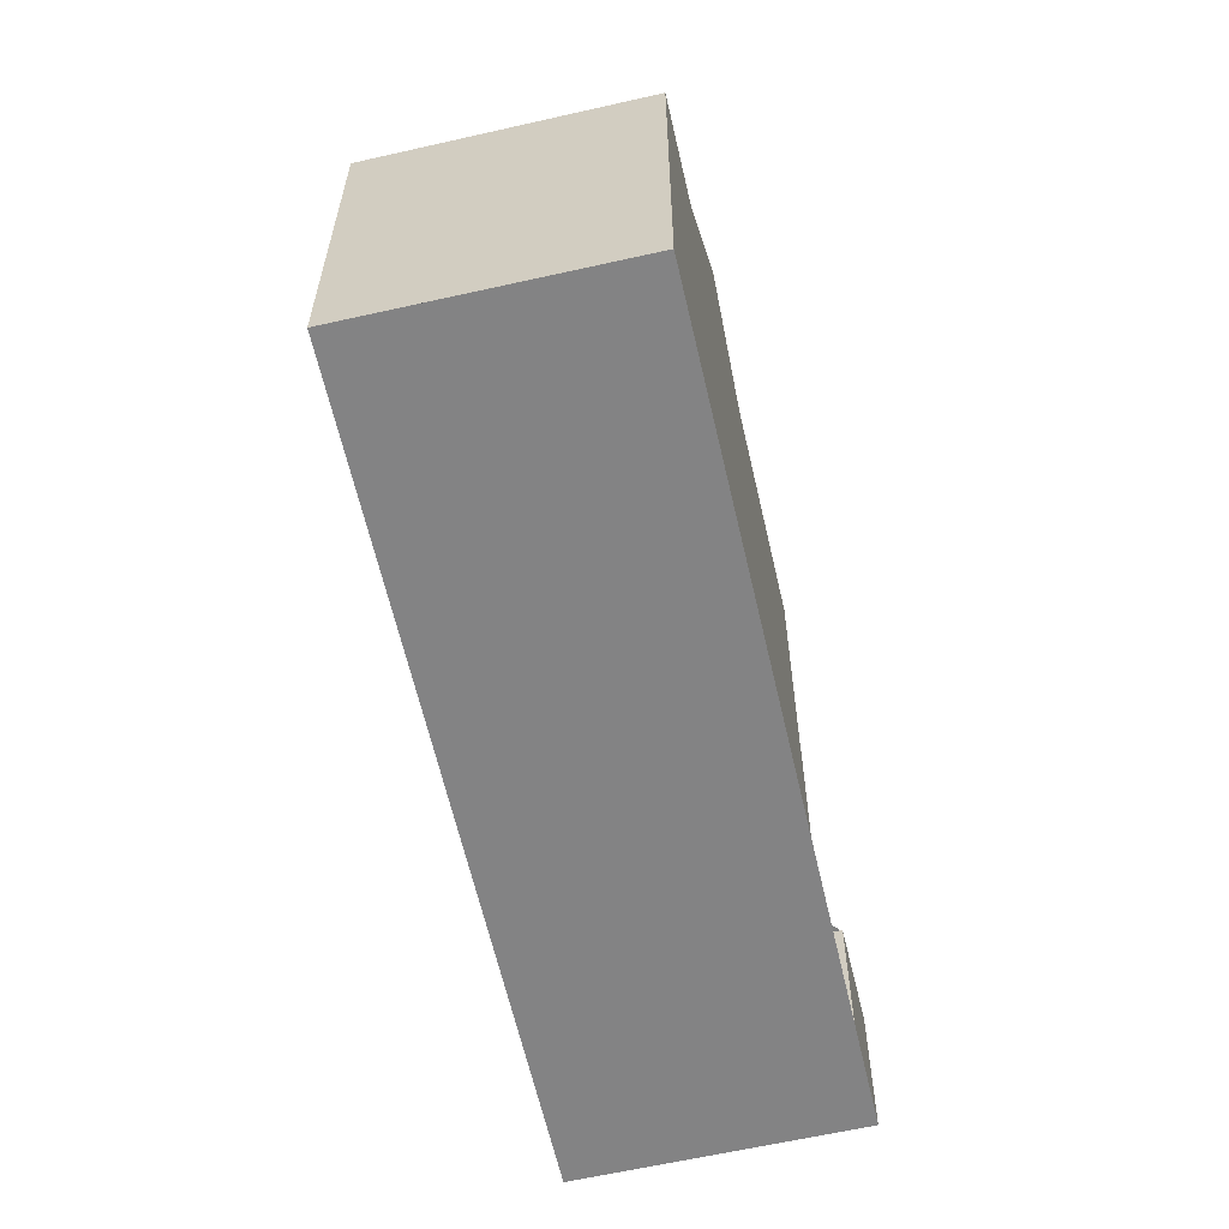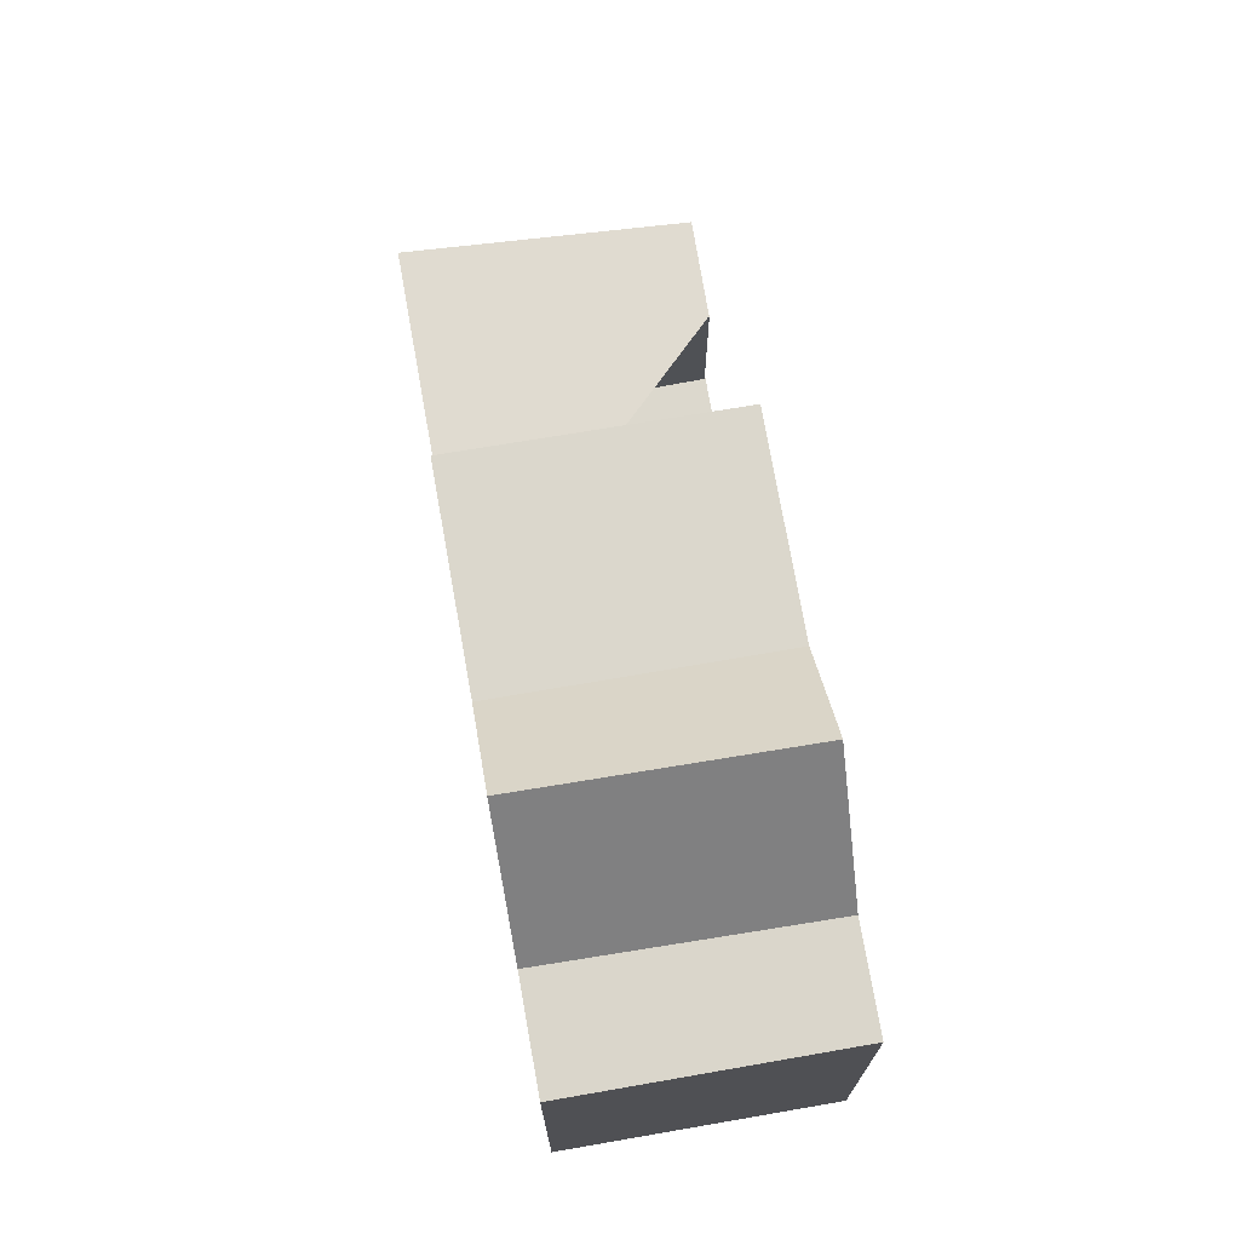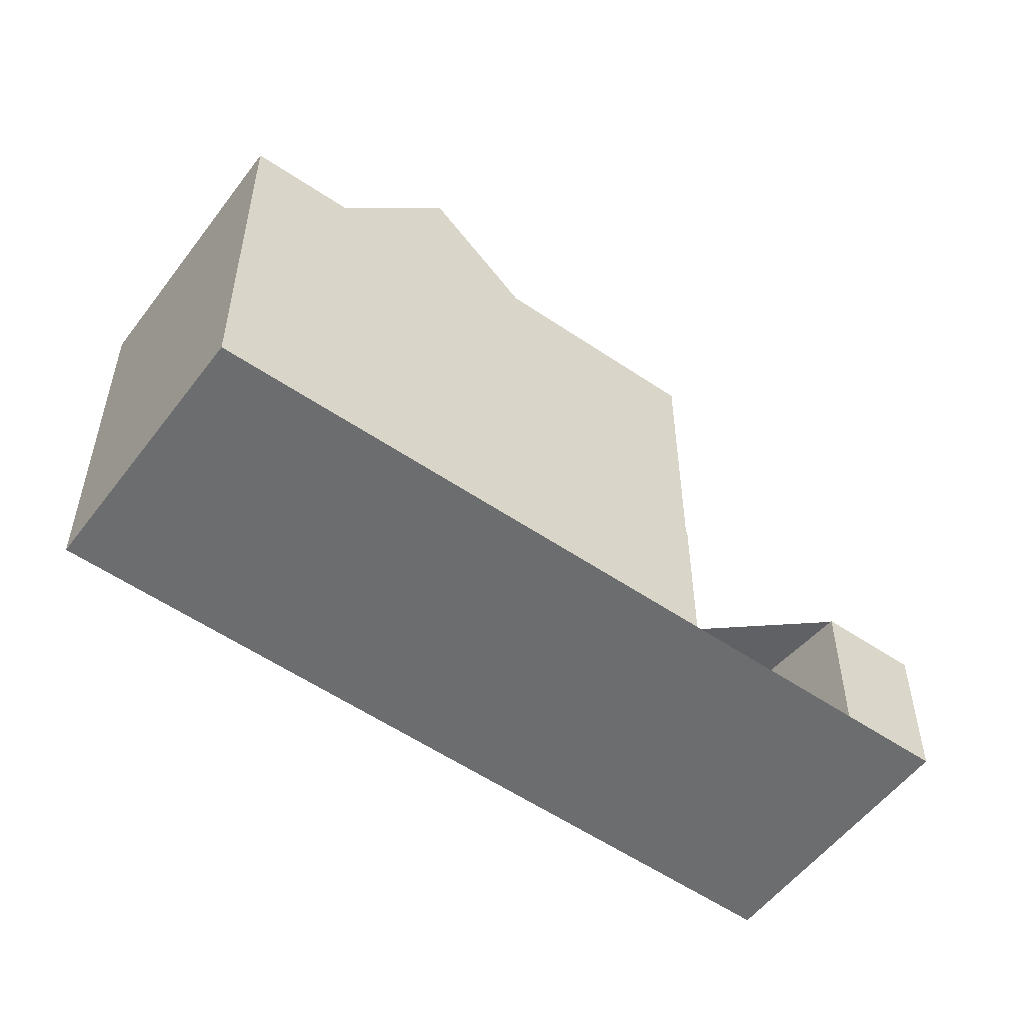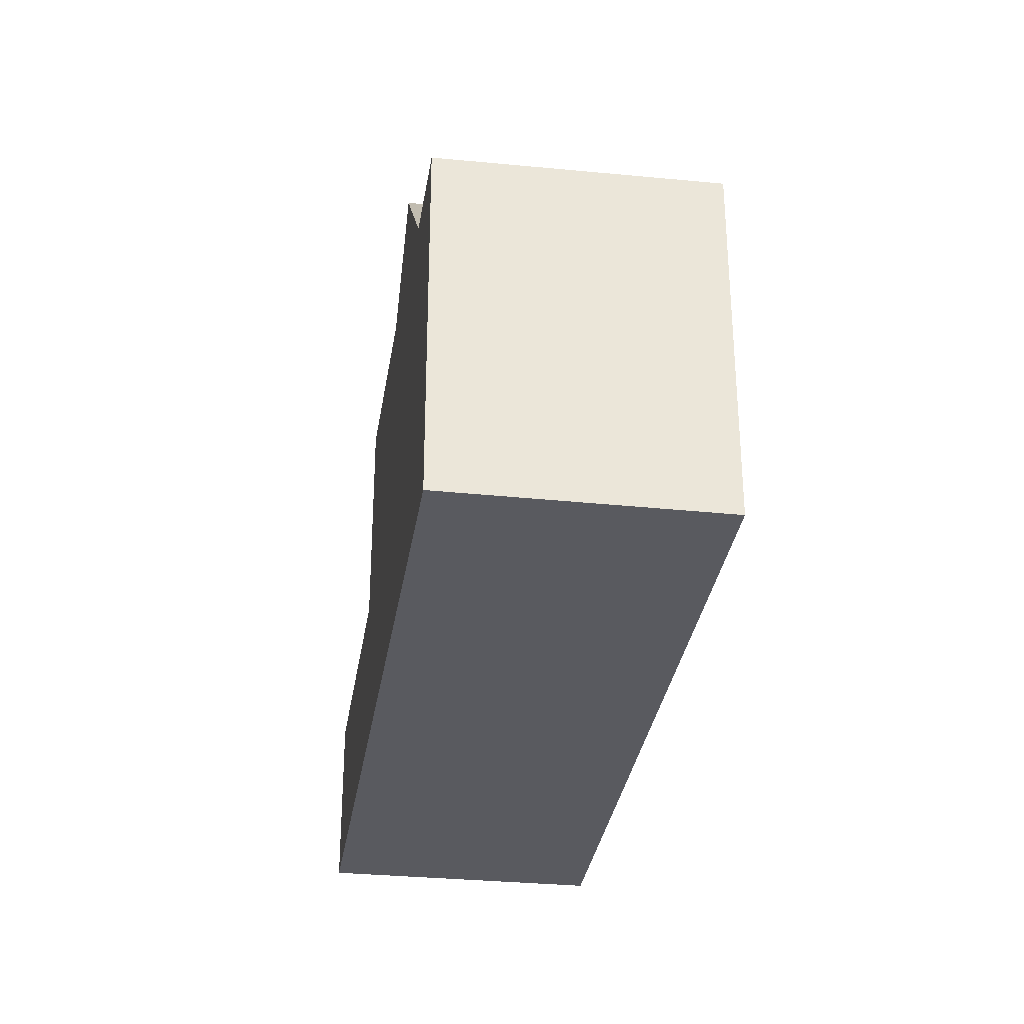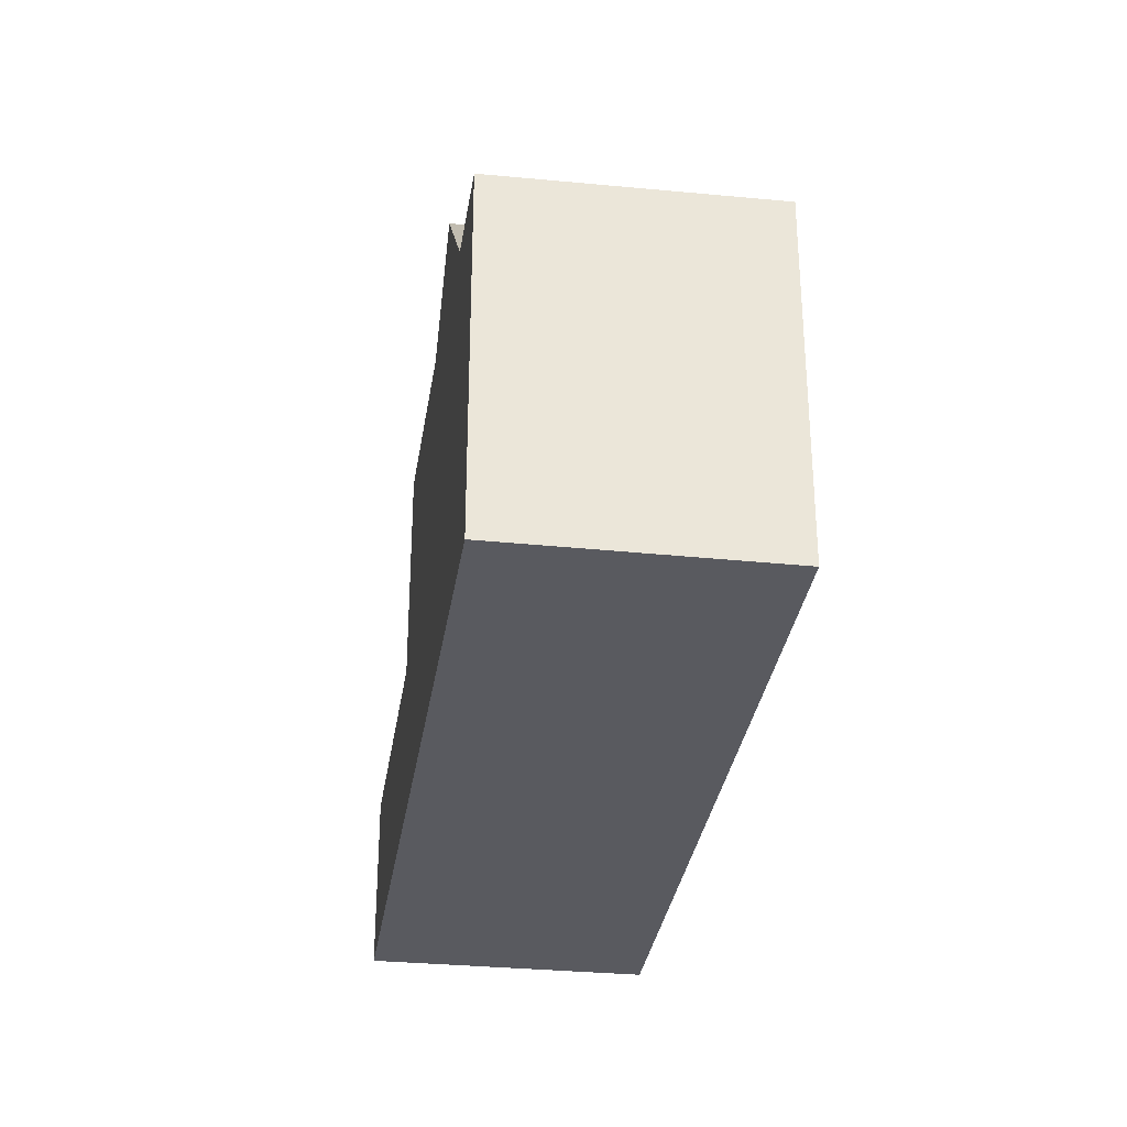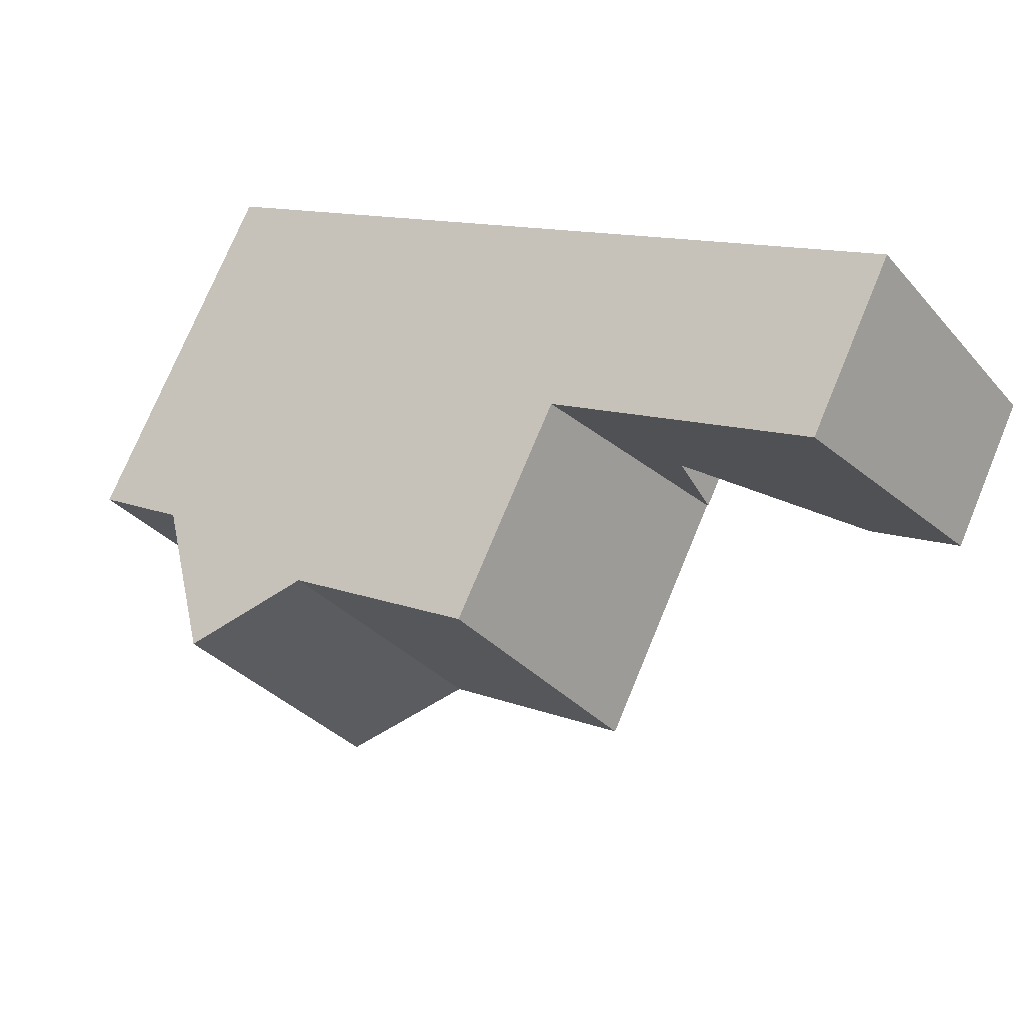
<metadata>
{"format":"obj","ext":"obj","renderer":"f3d","projection":"perspective","resolution":1024,"background":"white","views":[{"elev":-61.2,"azim":-40.7,"up":"+Z"},{"elev":72.6,"azim":-63.4,"up":"+Z"},{"elev":-53.9,"azim":0.2,"up":"+Z"},{"elev":-31.9,"azim":-61.9,"up":"+Z"},{"elev":-31.9,"azim":-61.8,"up":"+Z"},{"elev":74.6,"azim":22.5,"up":"+Y"}]}
</metadata>
<code>
v -752.4 -1226 2.563
v -750 -1229 2.137
v -751.2 -1230 2.156
v -752.4 -1229 2.361
v -754.6 -1230 2.388
v -753.4 -1232 2.189
v -759.6 -1236 5.218
v -761.9 -1233 5.181
v -755.3 -1228 2.604
v -753.9 -1230 2.379
v -752.4 -1226 2.562
v -755.3 -1228 2.603
v -753.5 -1232 2.19
v -755.8 -1229 2.609
v -755.8 -1229 2.61
v -753.5 -1232 2.19
v -753.4 -1232 2.19
v -755.8 -1229 2.61
v -753.5 -1232 2.19
v -760.3 -1232 5.727
v -758 -1235 5.739
v -760.7 -1232 5.211
v -758.4 -1235 5.247
v -760.3 -1232 5.727
v -760.7 -1232 5.211
v -758.4 -1235 5.247
v -760.7 -1232 5.211
v -757.1 -1235 7.049
v -759.4 -1231 7.001
v -758.2 -1230 5.752
v -755.9 -1234 5.764
v -753.5 -1232 5.793
v -755.8 -1229 5.781
v -760.7 -1232 5.211
v -753.5 -1232 5.368
v -755.8 -1229 5.331
v -755.9 -1234 5.764
v -758.2 -1230 5.752
v -759.4 -1231 7.001
v -757.1 -1235 7.049
v -758.2 -1230 5.752
v -753.5 -1232 3.116
v -755.8 -1229 3.086
v -755.8 -1229 2.609
v -759.4 -1231 7.001
v -758.2 -1230 5.752
v -755.8 -1229 5.781
v -759.4 -1231 7.001
v -761.9 -1233 5.181
v -755.8 -1229 5.331
v -755.8 -1229 3.086
v -755.8 -1229 5.781
v -753.5 -1232 5.793
v -755.8 -1229 5.781
v -753.5 -1232 5.793
v -757.1 -1235 7.049
v -755.9 -1234 5.764
v -753.5 -1232 2.19
v -751.2 -1230 2.157
v -750.1 -1229 2.14
v -755.9 -1234 5.764
v -757.1 -1235 7.049
v -753.5 -1232 5.793
v -758.4 -1235 5.247
v -758 -1235 5.739
v -758.4 -1235 5.247
v -759.6 -1236 5.218
v -753.5 -1232 5.368
v -753.5 -1232 3.116
v -759.5 -1236 5.221
v -759.5 -1236 5.221
v -761.8 -1233 5.184
v -761.8 -1233 5.184
v -750.1 -1229 2.141
v -752.4 -1226 2.563
v -752.4 -1226 2.563
v -750.1 -1229 2.138
v -754.6 -1230 5.787
v -758.2 -1233 7.025
v -751.2 -1228 2.347
v -751.2 -1228 2.347
v -759.5 -1234 5.229
v -759.2 -1234 5.733
v -754.6 -1230 2.396
v -760.6 -1235 5.202
v -760.7 -1235 5.199
v -753.9 -1230 2.386
v -757.1 -1232 5.758
v -754.6 -1230 2.396
v -757.1 -1232 5.758
v -758.2 -1233 7.025
v -754.6 -1230 5.787
v -759.5 -1234 5.229
v -754.6 -1230 5.35
v -754.6 -1230 3.101
v -751.2 -1230 2.157
v -752.4 -1229 2.363
v -753.6 -1227 2.578
v -753.6 -1227 2.579
v -751.2 -1230 2.156
v -752.4 -1226 2.562
v -752.4 -1226 2.563
v -752.4 -1226 0
v -752.4 -1226 -4.441e-16
v -750.1 -1229 2.138
v -750 -1229 2.137
v -750 -1229 0
v -750.1 -1229 4.441e-16
v -751.2 -1230 2.157
v -751.2 -1230 2.156
v -751.2 -1230 0
v -751.2 -1230 0
v -753.9 -1230 2.379
v -752.4 -1229 2.361
v -752.4 -1229 -4.441e-16
v -753.9 -1230 0
v -753.4 -1232 2.19
v -754.6 -1230 2.388
v -754.6 -1230 4.441e-16
v -753.4 -1232 0
v -753.5 -1232 2.19
v -753.4 -1232 2.189
v -753.4 -1232 0
v -753.5 -1232 -4.441e-16
v -759.6 -1236 5.218
v -759.6 -1236 5.218
v -759.6 -1236 0
v -759.6 -1236 0
v -761.8 -1233 5.184
v -761.9 -1233 5.181
v -761.9 -1233 0
v -761.8 -1233 0
v -753.6 -1227 2.579
v -755.3 -1228 2.604
v -755.3 -1228 0
v -753.6 -1227 0
v -754.6 -1230 2.388
v -753.9 -1230 2.379
v -753.9 -1230 0
v -754.6 -1230 4.441e-16
v -751.2 -1228 2.347
v -752.4 -1226 2.562
v -752.4 -1226 -4.441e-16
v -751.2 -1228 0
v -755.3 -1228 2.604
v -755.8 -1229 2.61
v -755.8 -1229 0
v -755.3 -1228 0
v -753.4 -1232 2.189
v -753.4 -1232 2.19
v -753.4 -1232 0
v -753.4 -1232 0
v -759.4 -1231 7.001
v -760.3 -1232 5.727
v -760.3 -1232 0
v -759.4 -1231 0
v -758.4 -1235 5.247
v -758 -1235 5.739
v -758 -1235 0
v -758.4 -1235 -8.882e-16
v -760.3 -1232 5.727
v -760.7 -1232 5.211
v -760.7 -1232 0
v -760.3 -1232 0
v -759.5 -1236 5.221
v -758.4 -1235 5.247
v -758.4 -1235 -8.882e-16
v -759.5 -1236 0
v -758.2 -1230 5.752
v -759.4 -1231 7.001
v -759.4 -1231 0
v -758.2 -1230 0
v -757.1 -1235 7.049
v -755.9 -1234 5.764
v -755.9 -1234 0
v -757.1 -1235 0
v -758 -1235 5.739
v -757.1 -1235 7.049
v -757.1 -1235 0
v -758 -1235 0
v -755.8 -1229 5.781
v -758.2 -1230 5.752
v -758.2 -1230 0
v -755.8 -1229 0
v -761.9 -1233 5.181
v -761.9 -1233 5.181
v -761.9 -1233 0
v -761.9 -1233 0
v -755.9 -1234 5.764
v -753.5 -1232 5.793
v -753.5 -1232 0
v -755.9 -1234 0
v -752.4 -1229 2.361
v -751.2 -1230 2.157
v -751.2 -1230 0
v -752.4 -1229 -4.441e-16
v -750 -1229 2.137
v -750.1 -1229 2.14
v -750.1 -1229 0
v -750 -1229 0
v -760.7 -1235 5.199
v -759.6 -1236 5.218
v -759.6 -1236 0
v -760.7 -1235 8.882e-16
v -759.6 -1236 5.218
v -759.5 -1236 5.221
v -759.5 -1236 0
v -759.6 -1236 0
v -760.7 -1232 5.211
v -761.8 -1233 5.184
v -761.8 -1233 0
v -760.7 -1232 0
v -752.4 -1226 2.563
v -752.4 -1226 2.563
v -752.4 -1226 0
v -752.4 -1226 0
v -751.2 -1230 2.156
v -750.1 -1229 2.138
v -750.1 -1229 4.441e-16
v -751.2 -1230 0
v -750.1 -1229 2.14
v -751.2 -1228 2.347
v -751.2 -1228 0
v -750.1 -1229 0
v -761.9 -1233 5.181
v -760.7 -1235 5.199
v -760.7 -1235 8.882e-16
v -761.9 -1233 0
v -752.4 -1226 2.563
v -753.6 -1227 2.579
v -753.6 -1227 0
v -752.4 -1226 0
v -751.2 -1230 2.156
v -751.2 -1230 2.156
v -751.2 -1230 0
v -751.2 -1230 0
v -752.4 -1226 0
v -750 -1229 0
v -751.2 -1230 0
v -752.4 -1229 0
v -754.6 -1230 0
v -753.4 -1232 0
v -759.6 -1236 0
v -761.9 -1233 0
f 15 9 12 14
f 88 38 52 78
f 76 1 11 75
f 74 60 2 77
f 17 6 13 16
f 87 10 5 17 16 84
f 91 45 46 90
f 24 20 39 48
f 25 22 20 24
f 65 21 23 64
f 85 72 34 93
f 52 38 41 54
f 94 50 47 92
f 95 51 50 94
f 89 44 51 95
f 45 29 30 46
f 56 40 21 65
f 73 27 34 72
f 50 36 33 47
f 51 43 36 50
f 44 18 43 51
f 55 53 37 57
f 81 60 74 80
f 61 31 28 62
f 83 65 64 82
f 71 66 26 70
f 63 32 35 68
f 68 35 42 69
f 69 42 19 58
f 79 56 65 83
f 70 7 67 71
f 86 49 72 85
f 72 49 8 73
f 97 80 74 96
f 99 76 75 98
f 96 74 77 100
f 80 75 11 81
f 82 25 24 83
f 83 24 48 79
f 85 71 67 86
f 98 75 80 97
f 78 55 57 88
f 84 14 12 87
f 90 61 62 91
f 93 66 71 85
f 92 63 68 94
f 94 68 69 95
f 95 69 58 89
f 96 59 4 10 87 97
f 98 12 9 99
f 100 3 59 96
f 97 87 12 98
f 102 103 104 101
f 106 107 108 105
f 110 111 112 109
f 114 115 116 113
f 118 119 120 117
f 122 123 124 121
f 126 127 128 125
f 130 131 132 129
f 134 135 136 133
f 138 139 140 137
f 142 143 144 141
f 146 147 148 145
f 150 151 152 149
f 154 155 156 153
f 158 159 160 157
f 162 163 164 161
f 166 167 168 165
f 170 171 172 169
f 174 175 176 173
f 178 179 180 177
f 182 183 184 181
f 186 187 188 185
f 190 191 192 189
f 194 195 196 193
f 198 199 200 197
f 202 203 204 201
f 206 207 208 205
f 210 211 212 209
f 214 215 216 213
f 218 219 220 217
f 222 223 224 221
f 226 227 228 225
f 230 231 232 229
f 234 235 236 233
f 238 239 240 241 242 243 244 237

</code>
